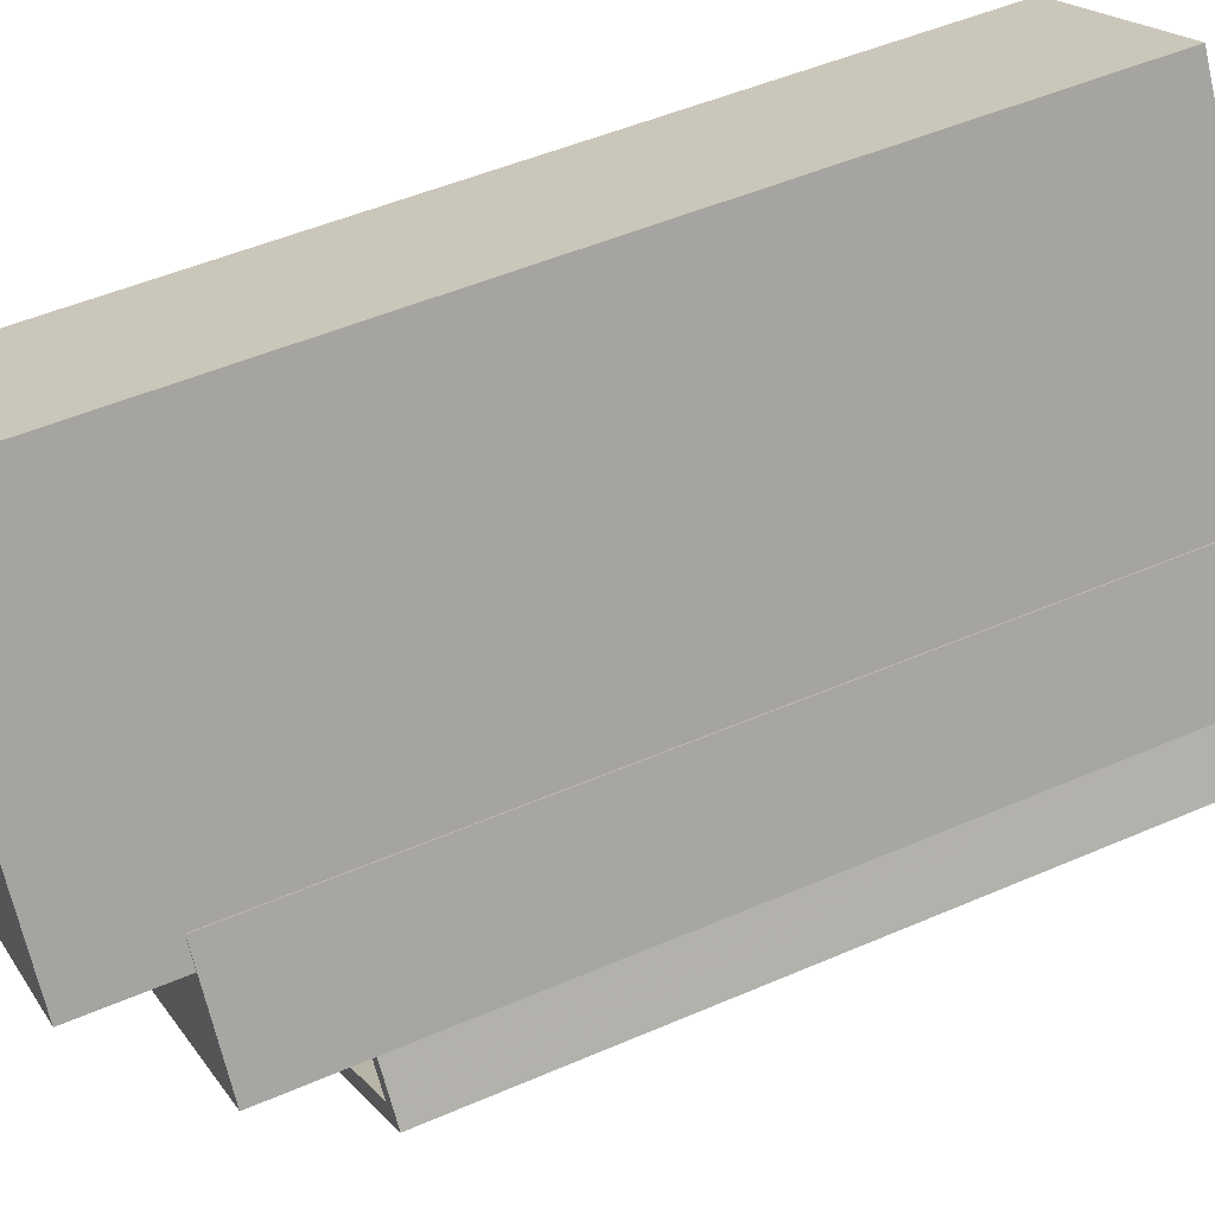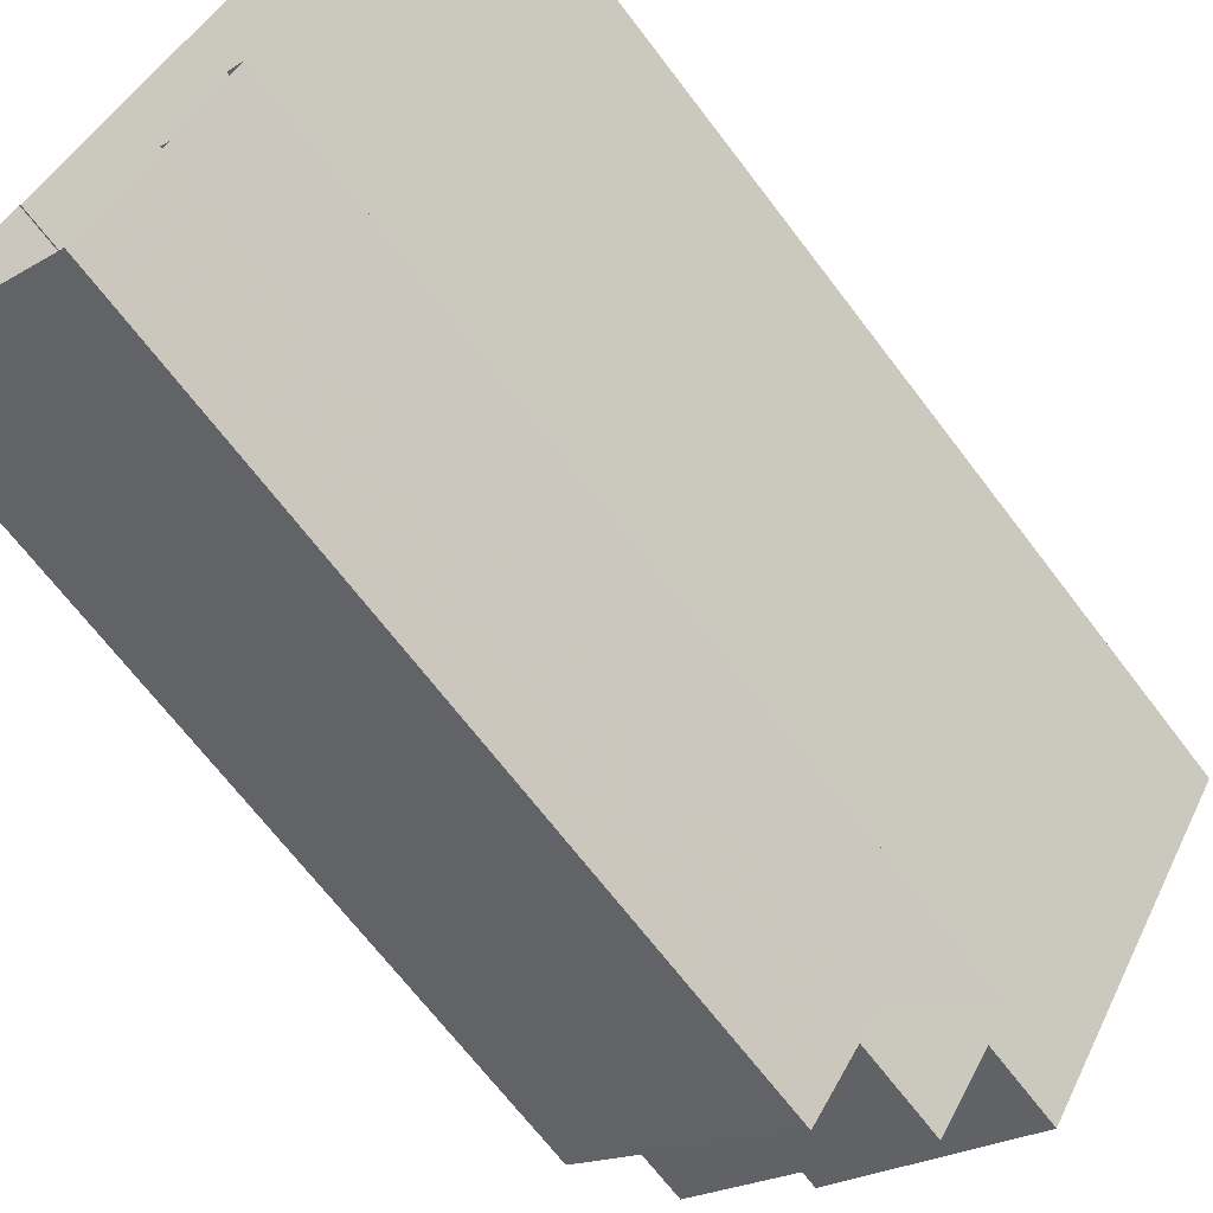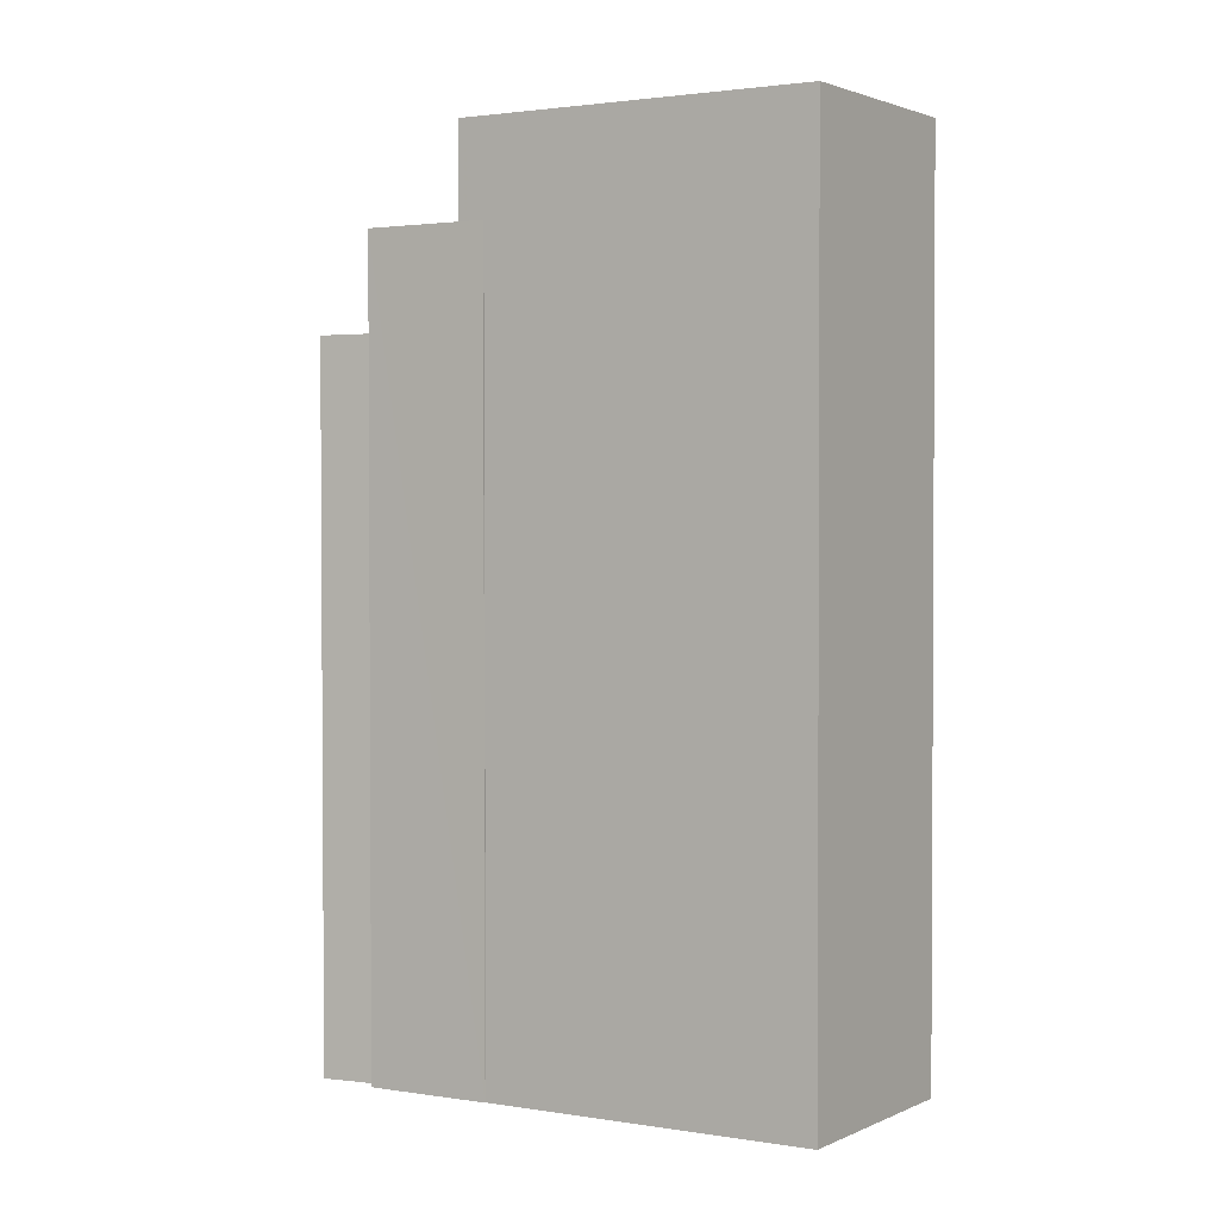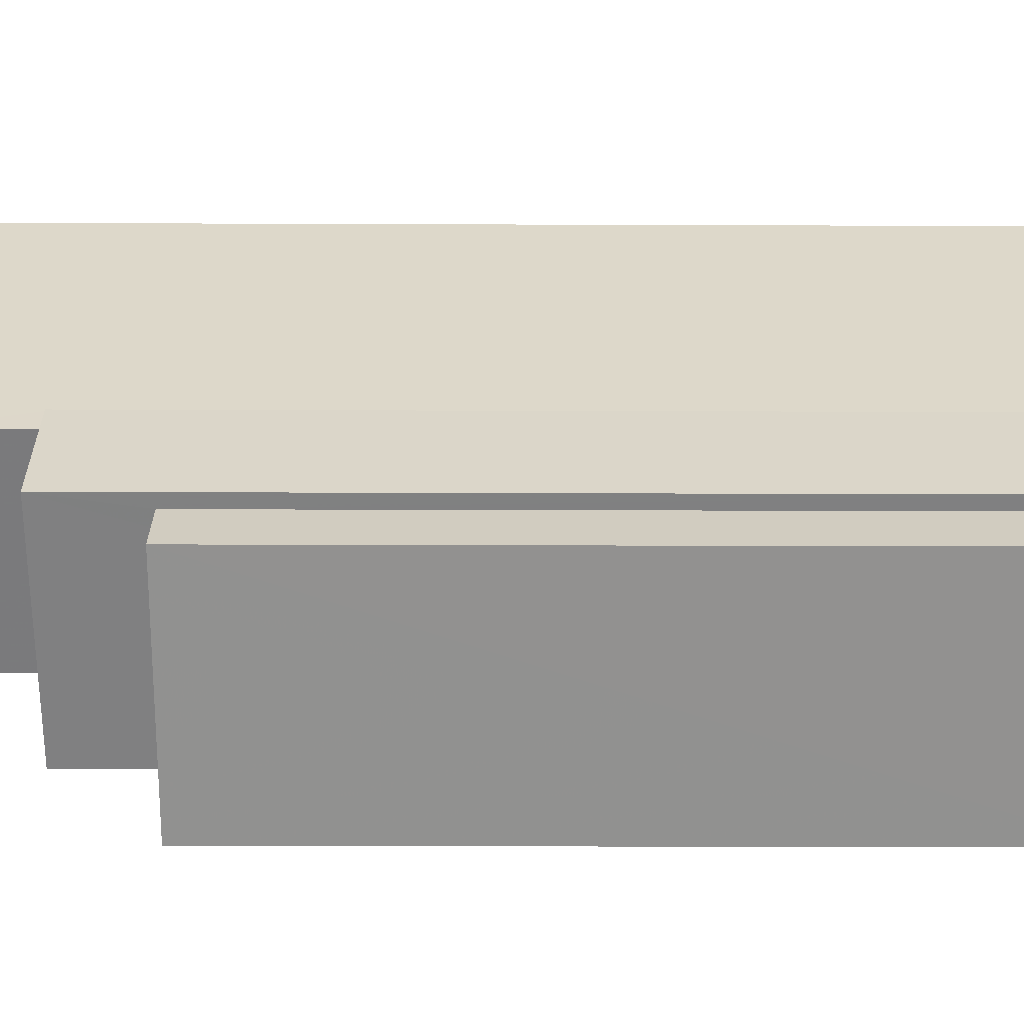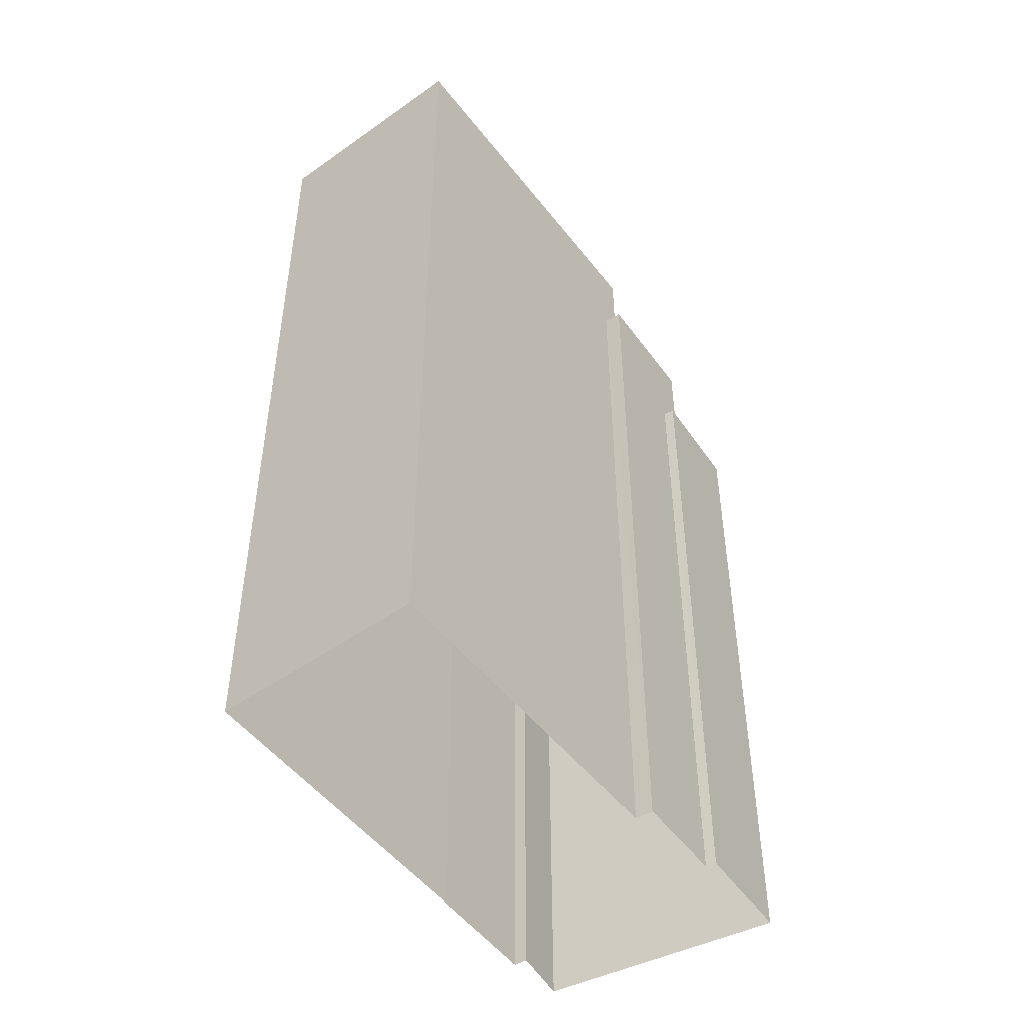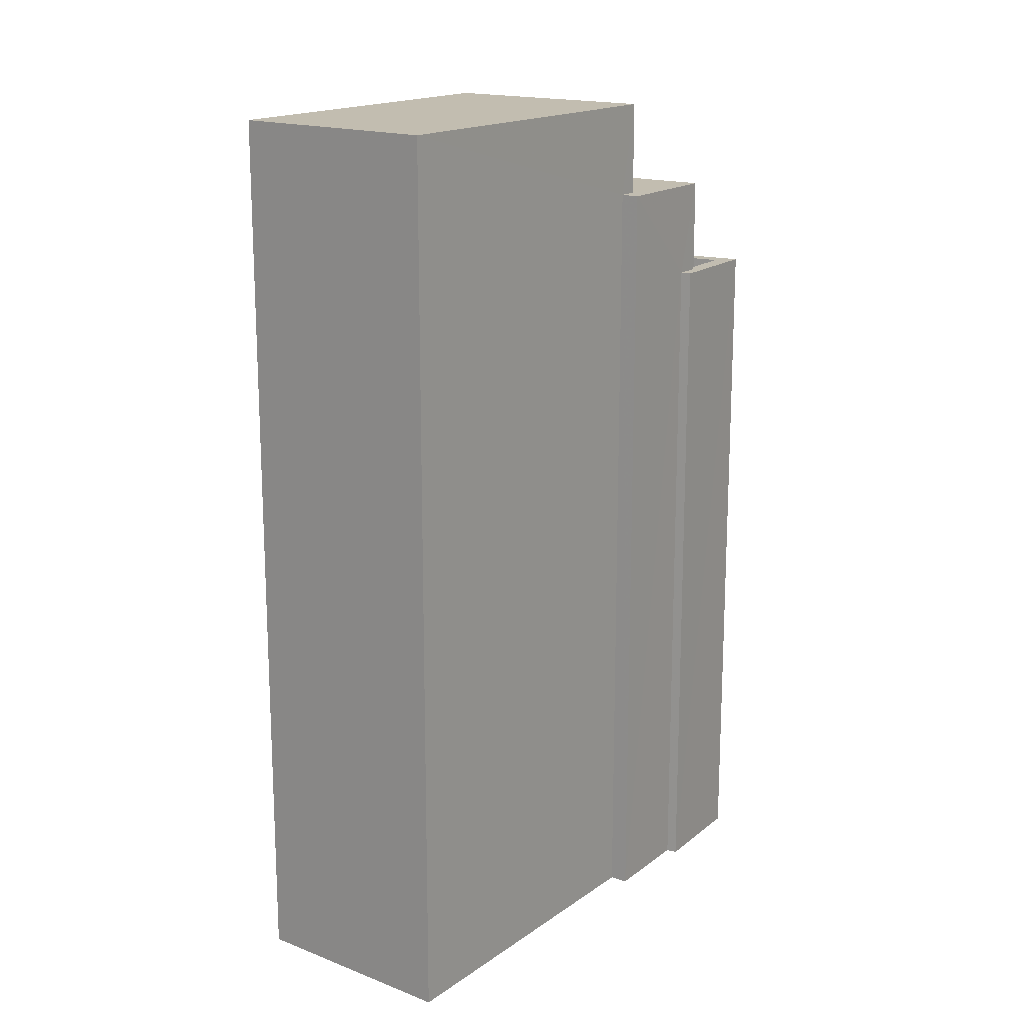
<metadata>
{"format":"obj","ext":"obj","renderer":"f3d","projection":"perspective","resolution":1024,"background":"white","views":[{"elev":49.4,"azim":64.4,"up":"+Y"},{"elev":-68.1,"azim":-142.8,"up":"+Y"},{"elev":2.0,"azim":151.4,"up":"+Z"},{"elev":-27.9,"azim":89.7,"up":"+Y"},{"elev":-48.7,"azim":-113.7,"up":"+Z"},{"elev":16.8,"azim":-113.8,"up":"+Z"}]}
</metadata>
<code>
v -9005 -3.657e+04 12.95
v -9001 -3.656e+04 12.95
v -9001 -3.657e+04 12.95
v -9000 -3.657e+04 12.95
v -9001 -3.657e+04 12.95
v -9001 -3.657e+04 12.95
v -8998 -3.657e+04 12.95
v -8998 -3.657e+04 12.95
v -8997 -3.657e+04 12.95
v -9002 -3.657e+04 12.95
v -8997 -3.657e+04 12.95
v -8996 -3.657e+04 12.95
v -8997 -3.657e+04 25.08
v -9000 -3.657e+04 25.08
v -8997 -3.657e+04 25.08
v -9000 -3.657e+04 25.08
v -9001 -3.657e+04 25.58
v -9000 -3.657e+04 25.58
v -9000 -3.657e+04 25.58
v -9001 -3.657e+04 25.58
v -8996 -3.657e+04 25.58
v -9000 -3.657e+04 25.58
v -8997 -3.657e+04 25.58
v -8997 -3.657e+04 25.58
v -8997 -3.657e+04 25.58
v -9000 -3.657e+04 25.58
v -9000 -3.657e+04 27.3
v -9001 -3.657e+04 27.3
v -9002 -3.657e+04 27.3
v -9001 -3.657e+04 27.3
v -8998 -3.657e+04 27.3
v -8998 -3.657e+04 27.3
v -8998 -3.657e+04 27.3
v -8997 -3.657e+04 27.3
v -9001 -3.657e+04 28.98
v -9001 -3.656e+04 28.98
v -9005 -3.657e+04 28.98
v -8998 -3.657e+04 28.97
f 1 2 3
f 4 5 6
f 7 8 9
f 10 3 6
f 4 11 12
f 2 7 3
f 11 7 9
f 4 6 11
f 6 3 11
f 3 7 11
f 13 14 15
f 13 16 14
f 17 18 19
f 17 19 20
f 18 21 22
f 23 21 24
f 23 24 25
f 19 22 26
f 22 21 23
f 18 22 19
f 27 28 29
f 29 28 30
f 31 32 33
f 34 28 27
f 31 34 32
f 34 31 28
f 35 36 37
f 35 38 36
f 16 22 14
f 16 26 22
f 13 15 23
f 25 13 23
f 14 23 15
f 14 22 23
f 20 5 17
f 20 6 5
f 18 5 4
f 18 17 5
f 11 21 12
f 11 24 21
f 21 18 4
f 12 21 4
f 26 16 25
f 26 27 19
f 27 25 34
f 16 13 25
f 9 24 11
f 34 24 9
f 25 24 34
f 27 26 25
f 8 34 9
f 8 32 34
f 19 27 20
f 6 20 10
f 10 20 29
f 20 27 29
f 7 32 8
f 7 33 32
f 30 10 29
f 30 3 10
f 38 33 36
f 36 33 2
f 38 31 33
f 2 33 7
f 36 2 1
f 37 36 1
f 28 35 30
f 3 30 1
f 1 30 37
f 30 35 37
f 28 38 35
f 28 31 38

</code>
